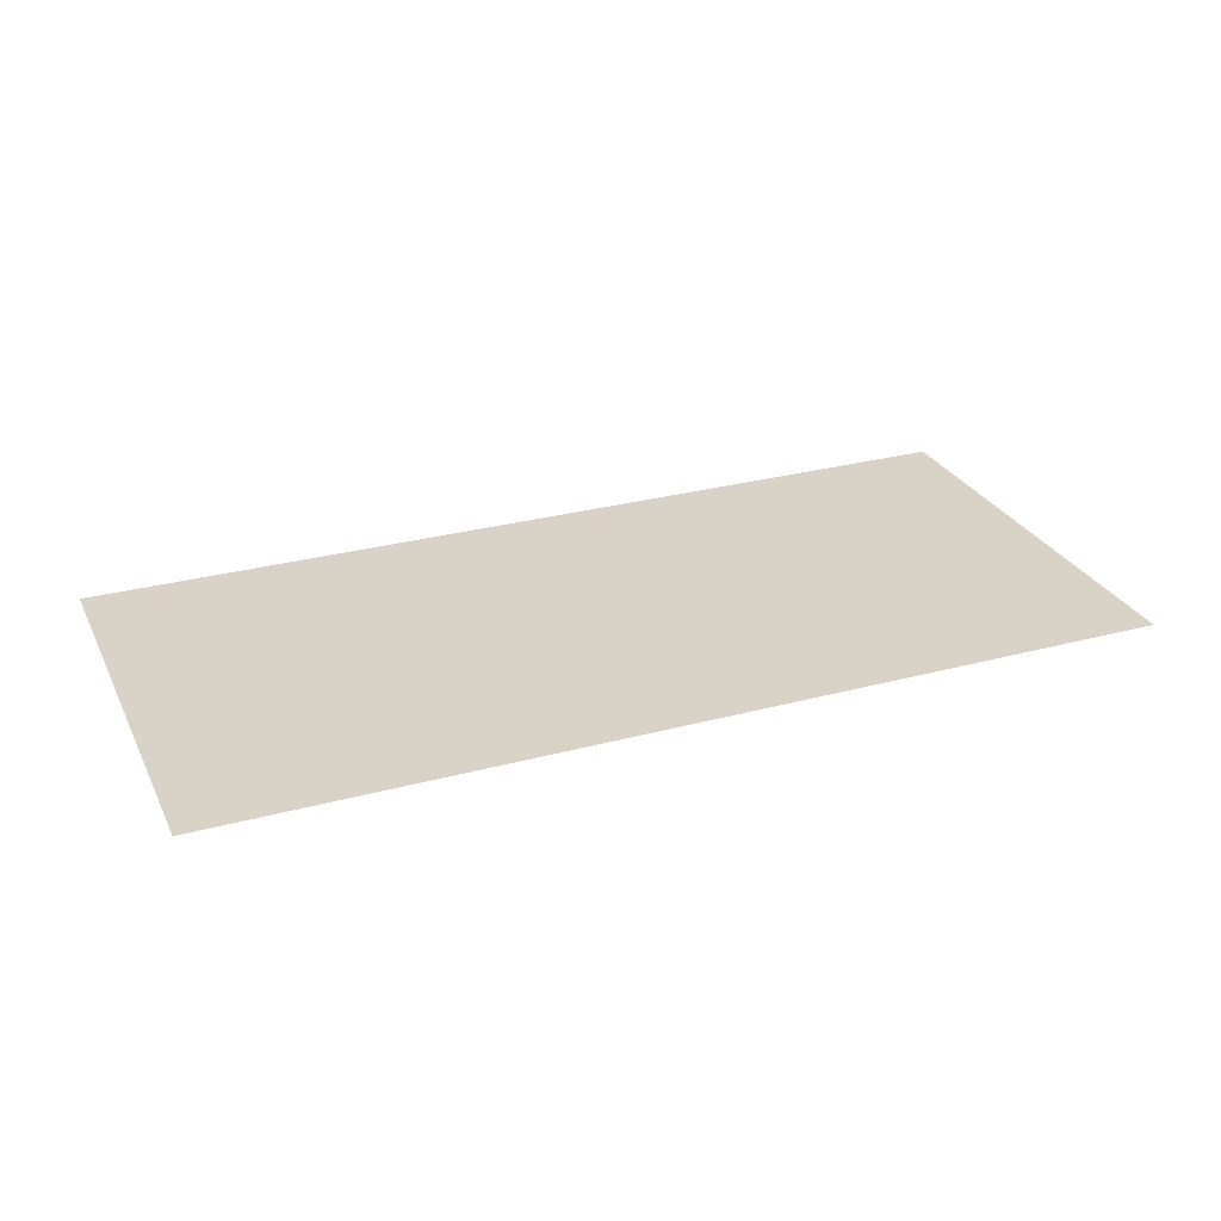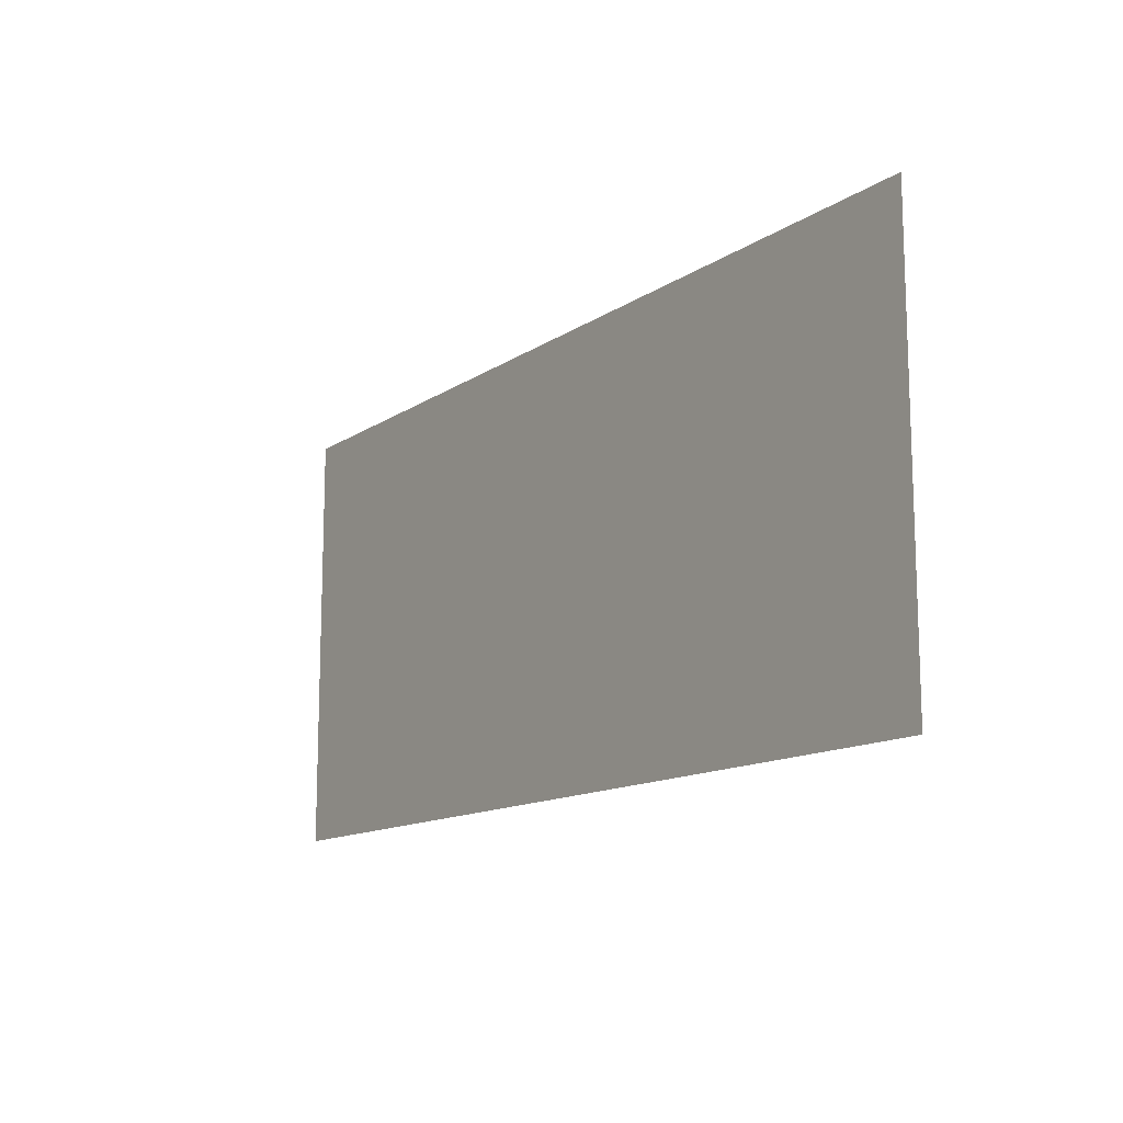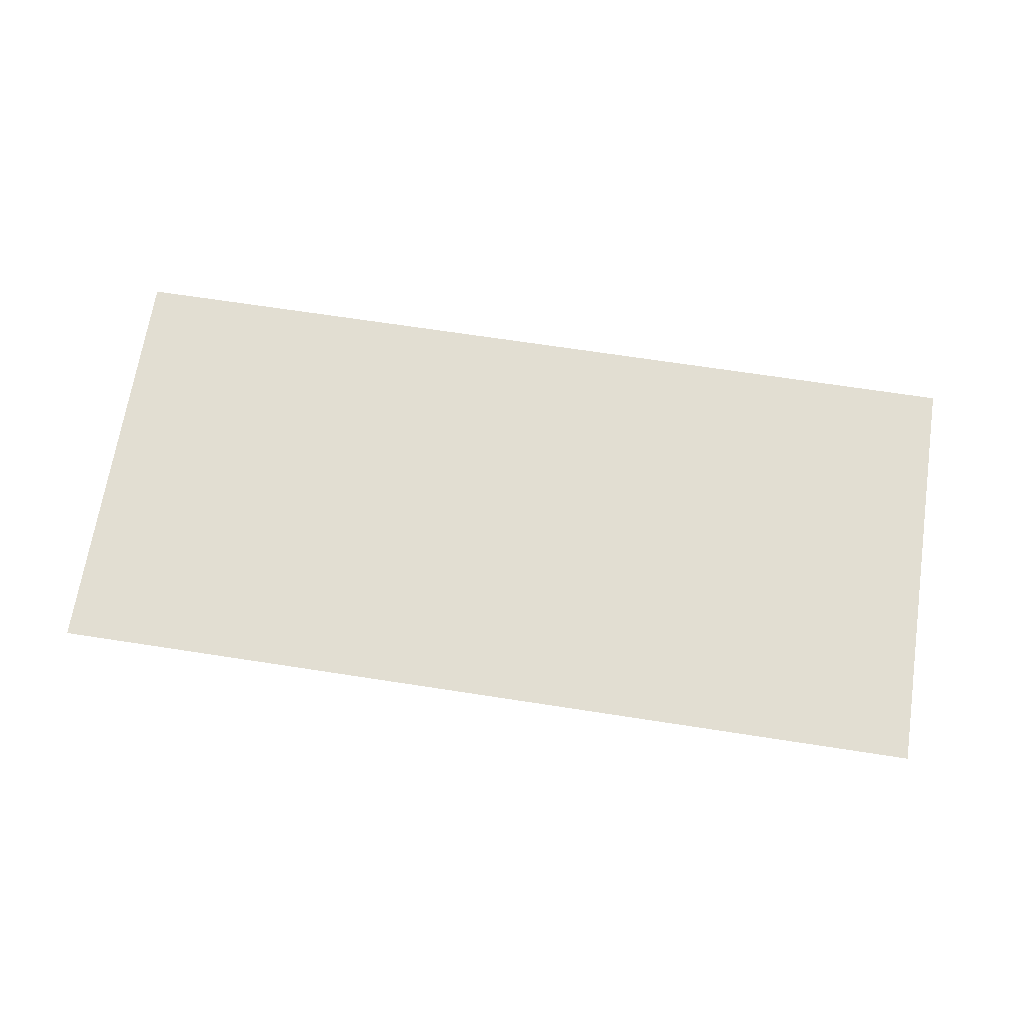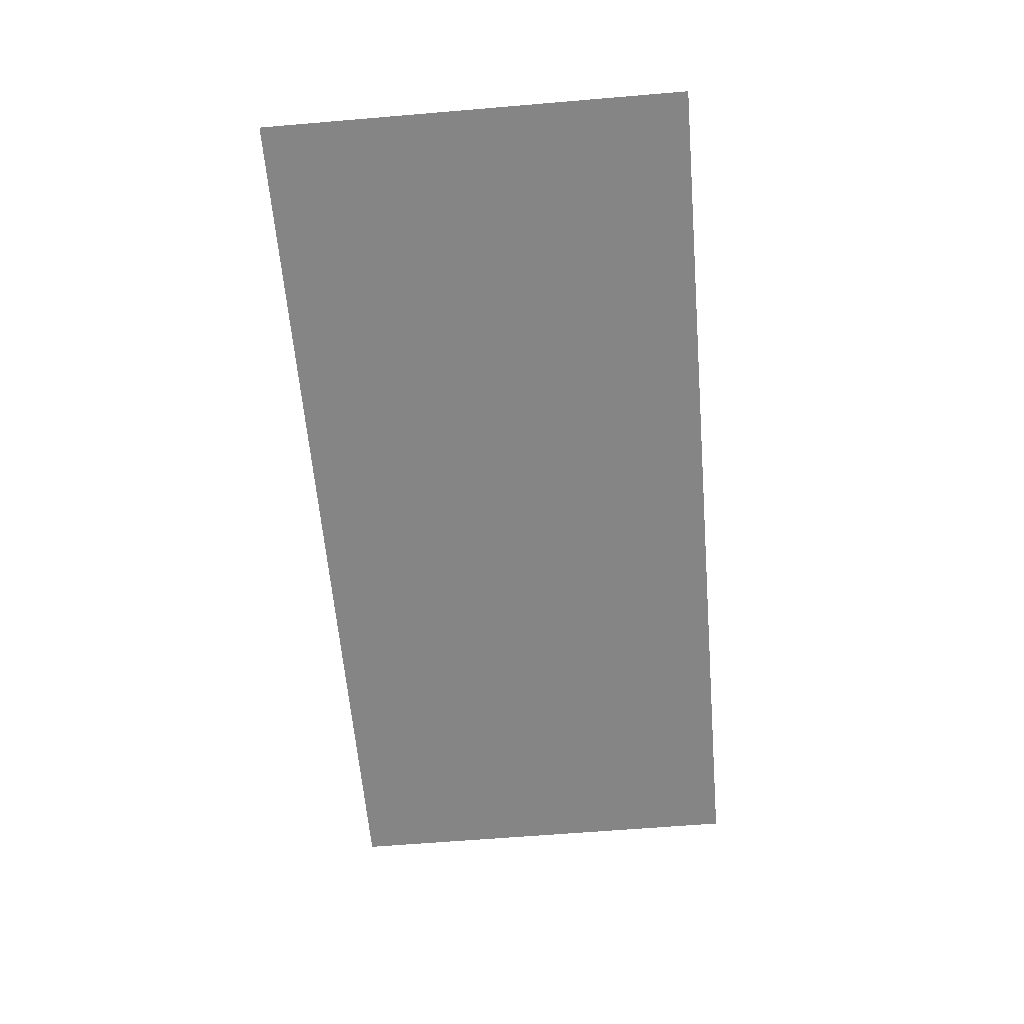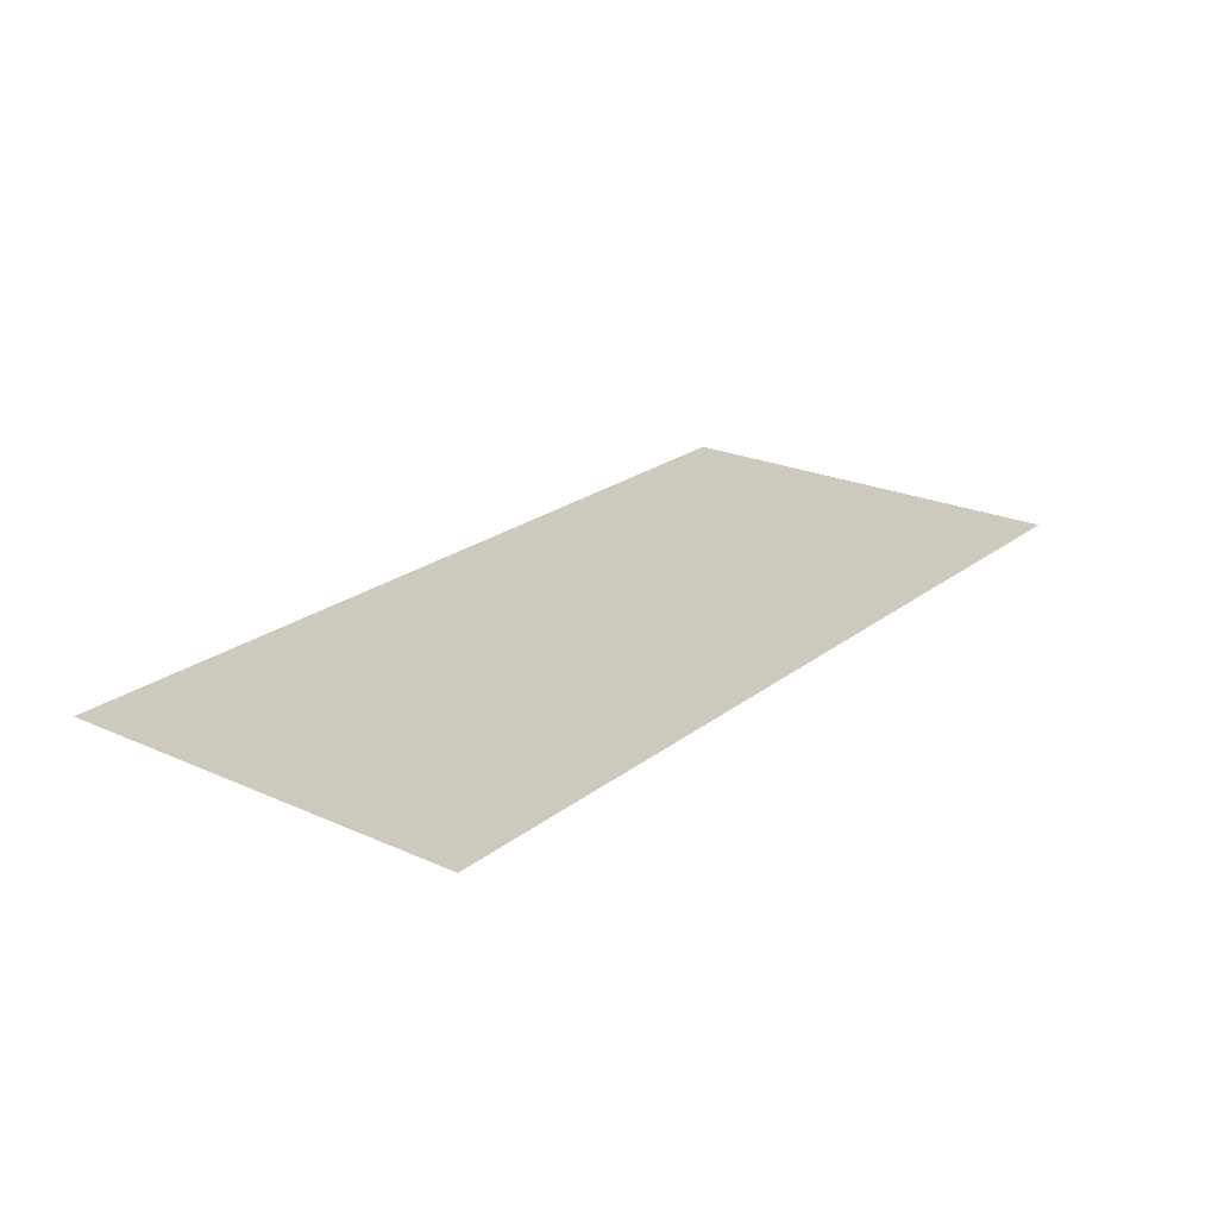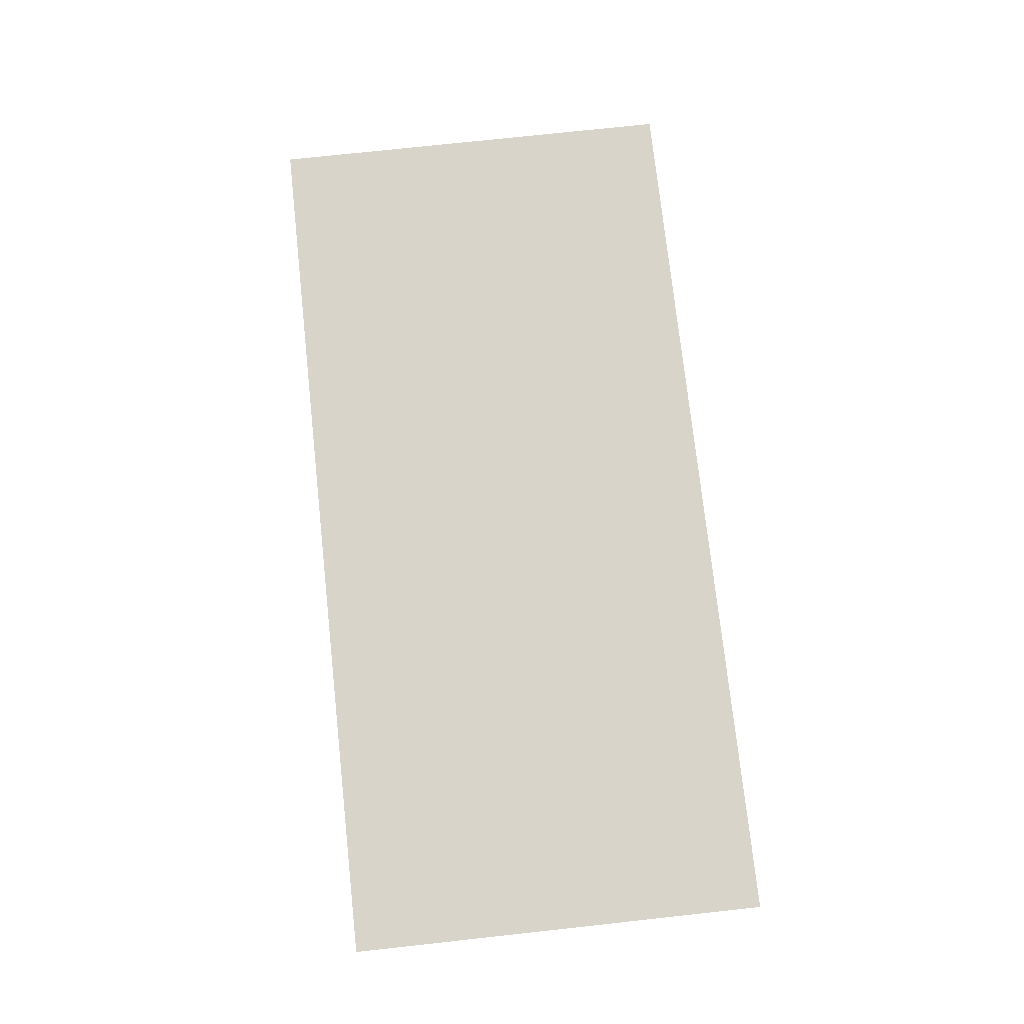
<metadata>
{"format":"obj","ext":"obj","renderer":"f3d","projection":"perspective","resolution":1024,"background":"white","views":[{"elev":28.2,"azim":-22.2,"up":"+Z"},{"elev":-13.1,"azim":-124.3,"up":"+Y"},{"elev":67.8,"azim":-171.2,"up":"+Z"},{"elev":-61.7,"azim":-85.1,"up":"+Z"},{"elev":22.6,"azim":-52.4,"up":"+Z"},{"elev":75.3,"azim":-96.2,"up":"+Z"}]}
</metadata>
<code>
o Plane.001
v -0.8889 -0.4167 0
v 0.8889 -0.4167 0
v -0.8889 0.4167 0
v 0.8889 0.4167 0
v -0.3314 -0.25 0.004867
v 0.7248 -0.25 0.004867
v -0.3314 -0.1146 0.004867
v 0.7248 -0.1146 0.004867
f 2 3 1
f 6 7 5
f 2 4 3
f 6 8 7

</code>
